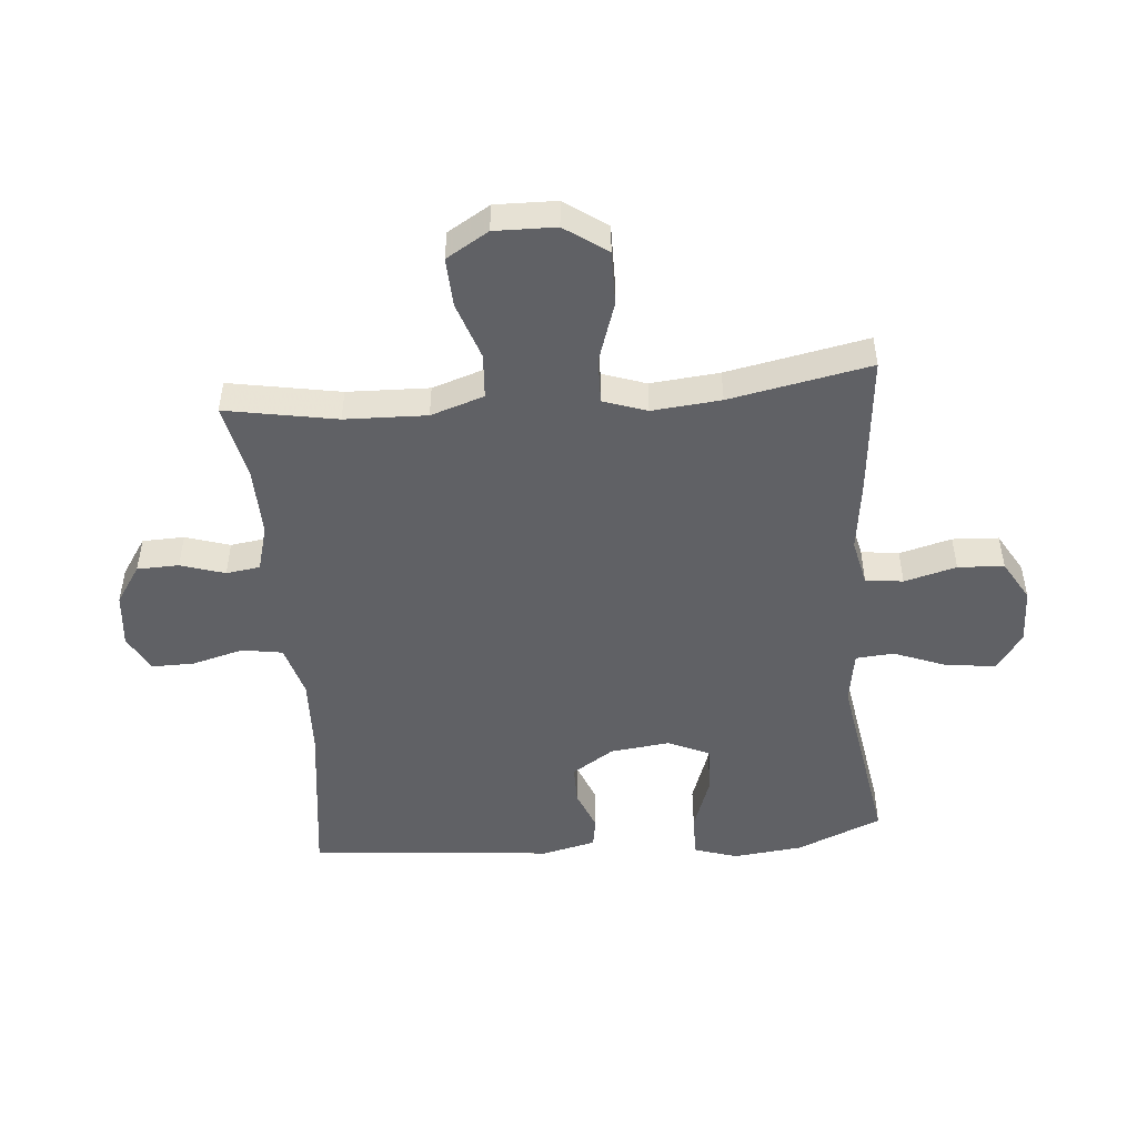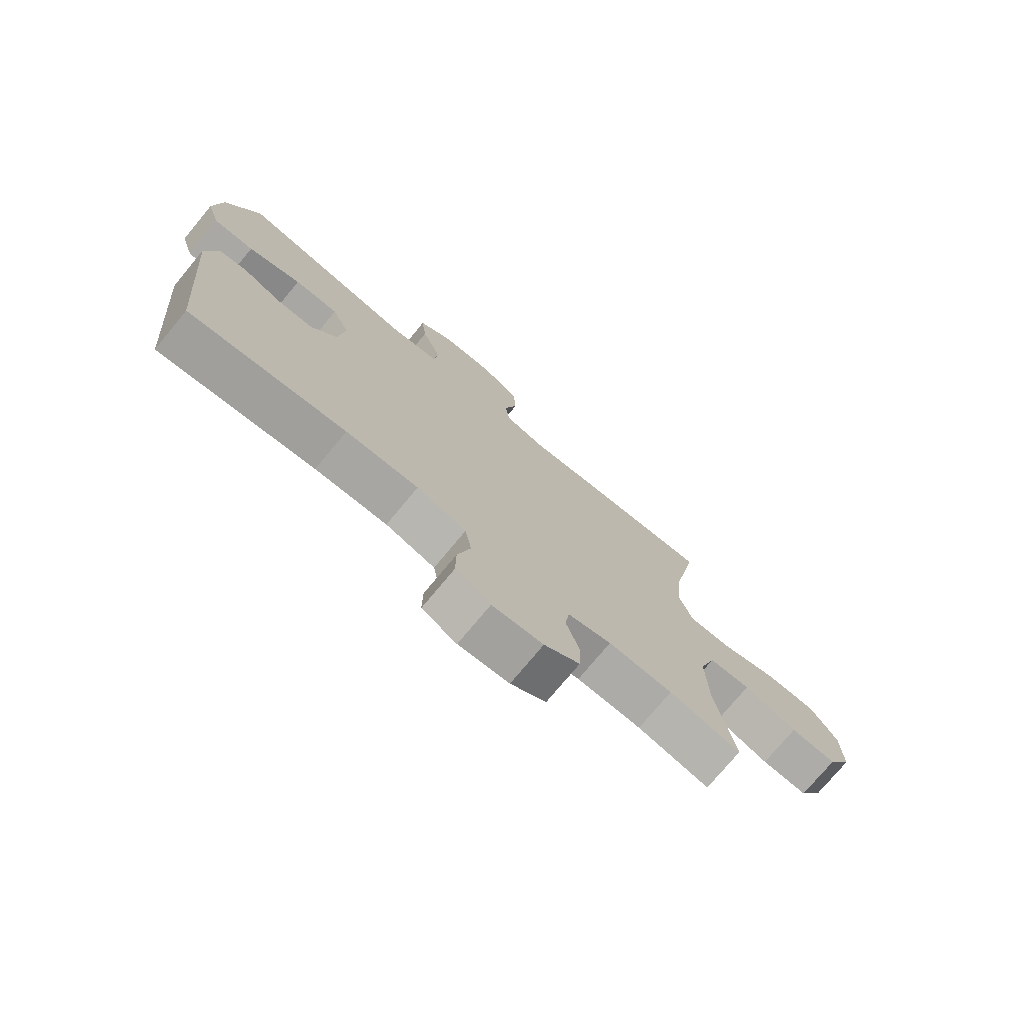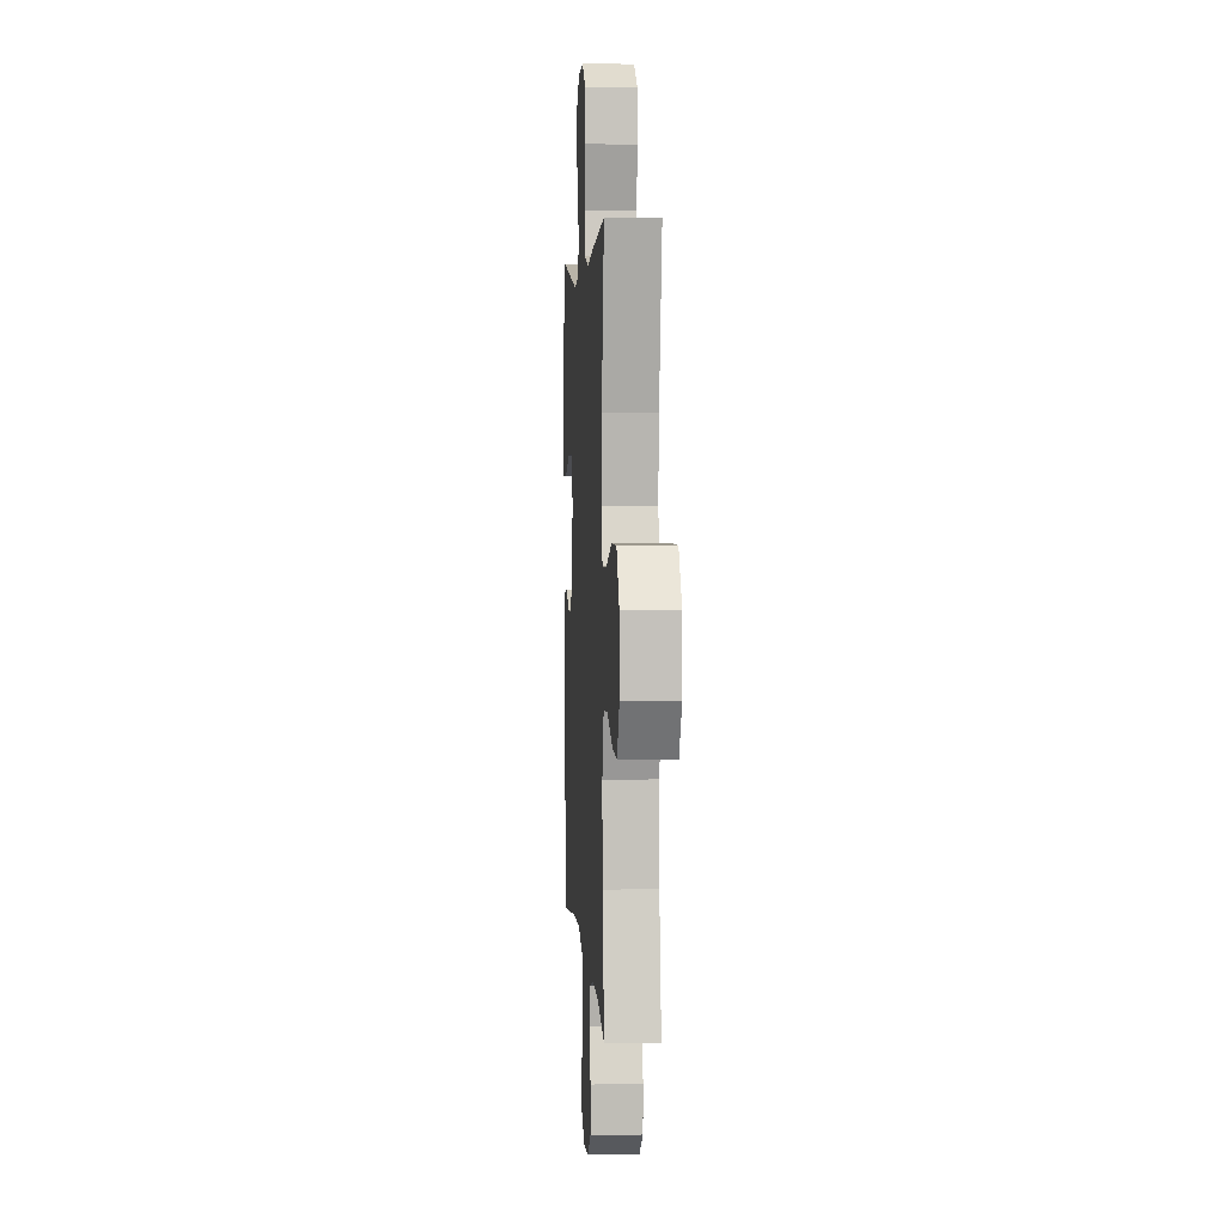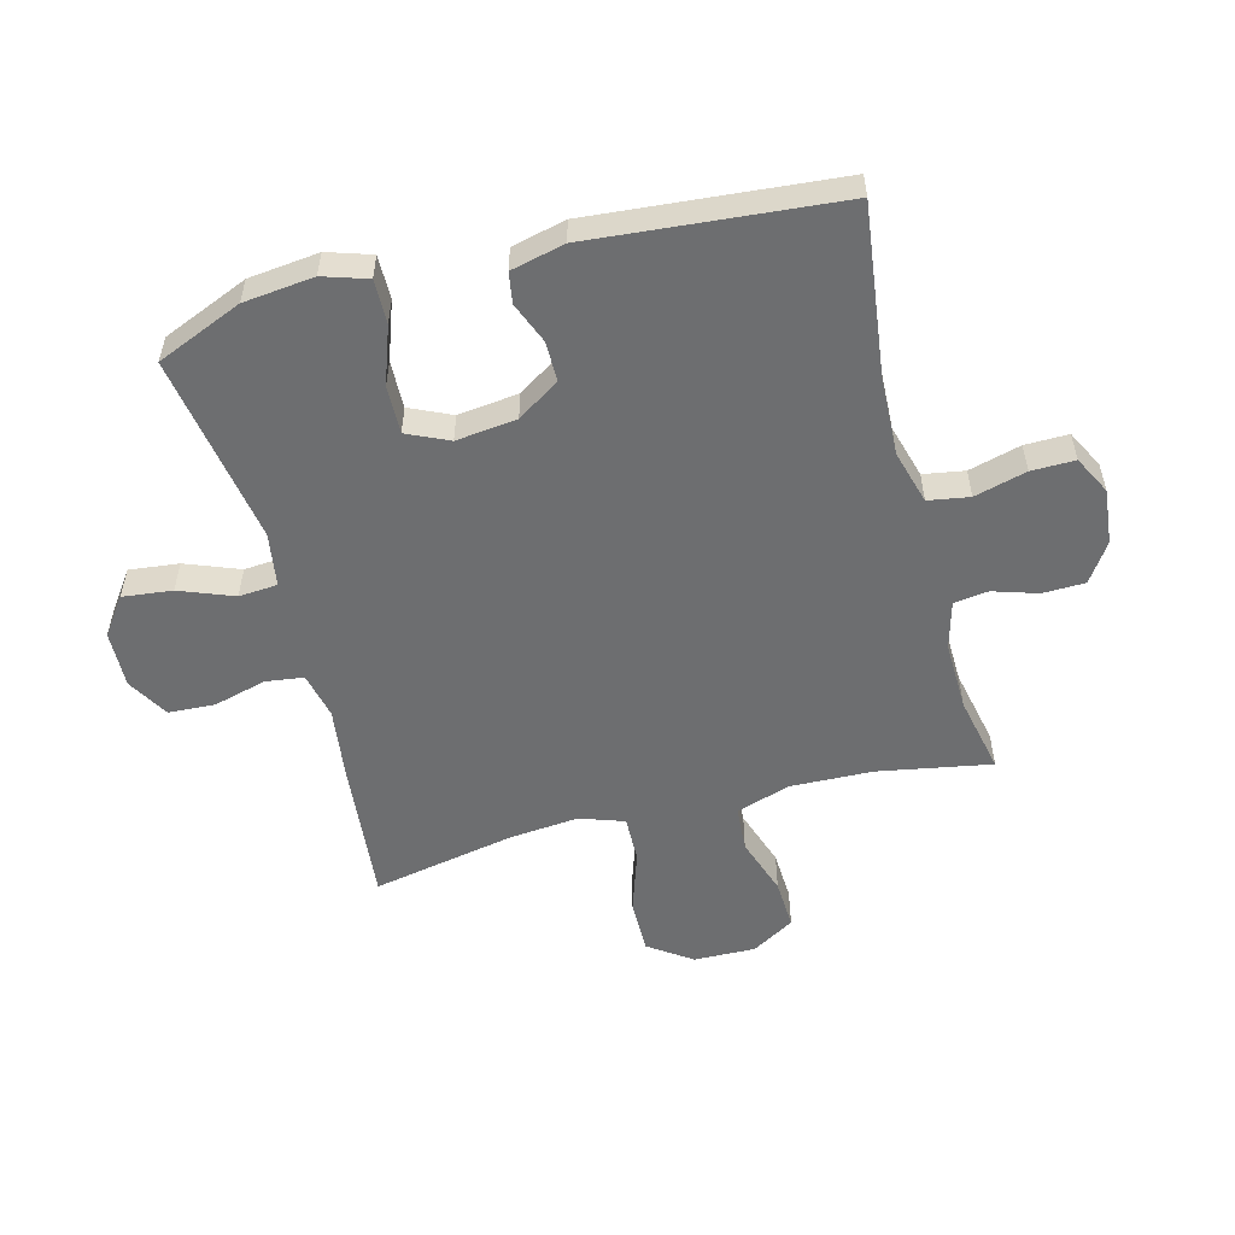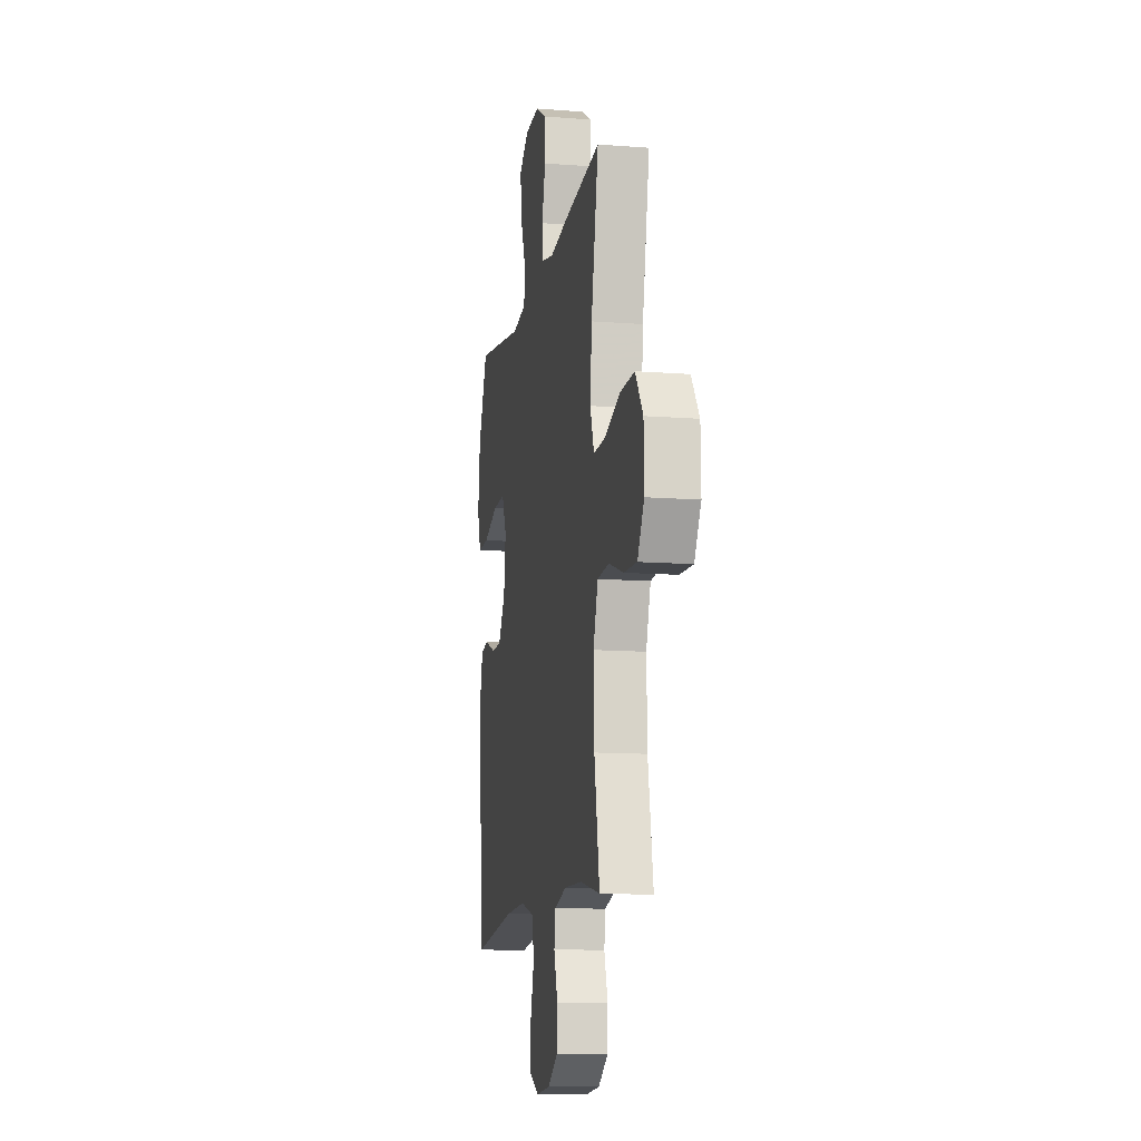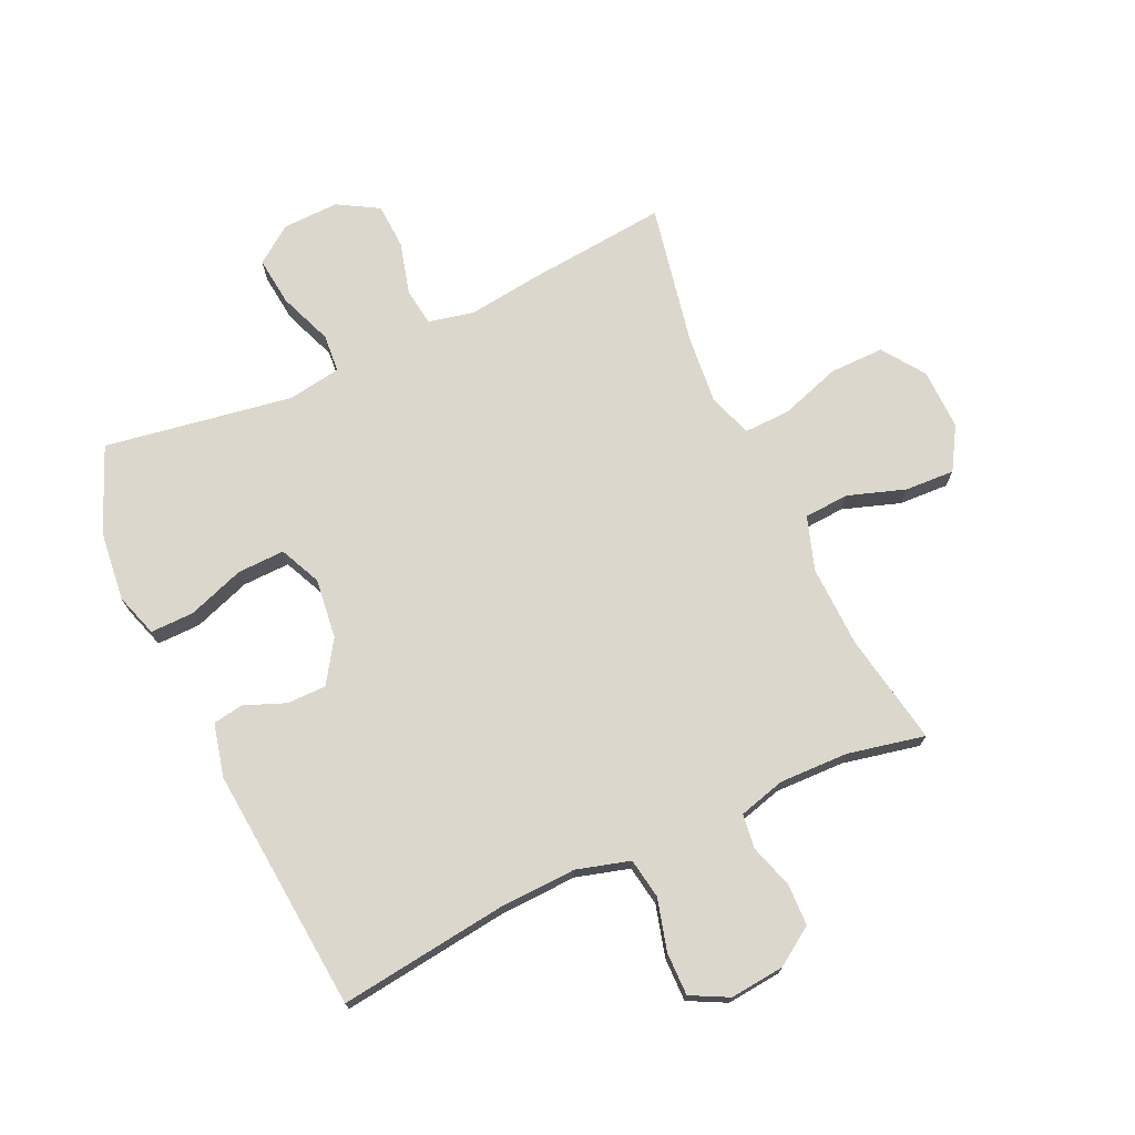
<metadata>
{"format":"obj","ext":"obj","renderer":"f3d","projection":"perspective","resolution":1024,"background":"white","views":[{"elev":-49.0,"azim":-85.1,"up":"+Y"},{"elev":-75.4,"azim":140.3,"up":"+Z"},{"elev":3.7,"azim":-93.6,"up":"+Z"},{"elev":-54.2,"azim":104.6,"up":"+Y"},{"elev":-12.1,"azim":-100.4,"up":"+Z"},{"elev":72.8,"azim":155.2,"up":"+Y"}]}
</metadata>
<code>
v 0.5 0.07 0.5
v 0.559 0.07 0.36
v 0.572 0.07 0.245
v 0.549 0.07 0.173
v 0.477 0.07 0.174
v 0.383 0.07 0.207
v 0.305 0.07 0.209
v 0.274 0.07 0.141
v 0.286 0.07 0.042
v 0.331 0.07 -0.027
v 0.396 0.07 -0.027
v 0.464 0.07 0
v 0.514 0.07 -0.008
v 0.535 0.07 -0.096
v 0.5 0.07 -0.5
v 0.223 0.07 -0.465
v 0.095 0.07 -0.46
v 0.007 0.07 -0.485
v -0.004 0.07 -0.552
v 0.019 0.07 -0.637
v 0.02 0.07 -0.708
v -0.042 0.07 -0.74
v -0.132 0.07 -0.731
v -0.195 0.07 -0.689
v -0.197 0.07 -0.62
v -0.174 0.07 -0.547
v -0.182 0.07 -0.491
v -0.259 0.07 -0.47
v -0.373 0.07 -0.473
v -0.5 0.07 -0.5
v -0.467 0.07 -0.316
v -0.463 0.07 -0.181
v -0.492 0.07 -0.093
v -0.566 0.07 -0.088
v -0.661 0.07 -0.12
v -0.743 0.07 -0.124
v -0.785 0.07 -0.054
v -0.783 0.07 0.047
v -0.734 0.07 0.117
v -0.644 0.07 0.116
v -0.544 0.07 0.083
v -0.468 0.07 0.081
v -0.443 0.07 0.153
v -0.454 0.07 0.267
v -0.5 0.07 0.5
v -0.262 0.07 0.477
v -0.147 0.07 0.462
v -0.071 0.07 0.479
v -0.063 0.07 0.541
v -0.086 0.07 0.627
v -0.082 0.07 0.703
v -0.015 0.07 0.742
v 0.078 0.07 0.739
v 0.139 0.07 0.695
v 0.13 0.07 0.614
v 0.096 0.07 0.526
v 0.101 0.07 0.463
v 0.189 0.07 0.449
v 0.5 0 0.5
v 0.559 0 0.36
v 0.572 0 0.245
v 0.549 0 0.173
v 0.477 0 0.174
v 0.383 0 0.207
v 0.305 0 0.209
v 0.274 0 0.141
v 0.286 0 0.042
v 0.331 0 -0.027
v 0.396 0 -0.027
v 0.464 0 0
v 0.514 0 -0.008
v 0.535 0 -0.096
v 0.5 0 -0.5
v 0.223 0 -0.465
v 0.095 0 -0.46
v 0.007 0 -0.485
v -0.004 0 -0.552
v 0.019 0 -0.637
v 0.02 0 -0.708
v -0.042 0 -0.74
v -0.132 0 -0.731
v -0.195 0 -0.689
v -0.197 0 -0.62
v -0.174 0 -0.547
v -0.182 0 -0.491
v -0.259 0 -0.47
v -0.373 0 -0.473
v -0.5 0 -0.5
v -0.467 0 -0.316
v -0.463 0 -0.181
v -0.492 0 -0.093
v -0.566 0 -0.088
v -0.661 0 -0.12
v -0.743 0 -0.124
v -0.785 0 -0.054
v -0.783 0 0.047
v -0.734 0 0.117
v -0.644 0 0.116
v -0.544 0 0.083
v -0.468 0 0.081
v -0.443 0 0.153
v -0.454 0 0.267
v -0.5 0 0.5
v -0.262 0 0.477
v -0.147 0 0.462
v -0.071 0 0.479
v -0.063 0 0.541
v -0.086 0 0.627
v -0.082 0 0.703
v -0.015 0 0.742
v 0.078 0 0.739
v 0.139 0 0.695
v 0.13 0 0.614
v 0.096 0 0.526
v 0.101 0 0.463
v 0.189 0 0.449
f 53 54 55 56
f 53 56 57
f 52 53 57
f 49 50 51 52
f 48 49 52 57
f 47 48 57 58
f 44 45 46 47
f 43 44 47 58
f 38 39 40 41
f 38 41 42
f 37 38 42
f 34 35 36 37
f 33 34 37 42
f 32 33 42 43
f 29 30 31
f 28 29 31 32
f 27 28 32 43
f 23 24 25 26
f 23 26 27
f 22 23 27
f 19 20 21 22
f 18 19 22 27
f 17 18 27 43
f 13 14 15 16
f 11 12 13 16
f 10 11 16 17
f 9 10 17 43
f 3 4 5 6
f 3 6 7
f 2 3 7
f 1 2 7
f 58 1 7
f 8 9 43 58
f 7 8 58
f 114 113 112 111
f 115 114 111
f 115 111 110
f 110 109 108 107
f 115 110 107 106
f 116 115 106 105
f 105 104 103 102
f 116 105 102 101
f 99 98 97 96
f 100 99 96
f 100 96 95
f 95 94 93 92
f 100 95 92 91
f 101 100 91 90
f 89 88 87
f 90 89 87 86
f 101 90 86 85
f 84 83 82 81
f 85 84 81
f 85 81 80
f 80 79 78 77
f 85 80 77 76
f 101 85 76 75
f 74 73 72 71
f 74 71 70 69
f 75 74 69 68
f 101 75 68 67
f 64 63 62 61
f 65 64 61
f 65 61 60
f 65 60 59
f 65 59 116
f 116 101 67 66
f 116 66 65
f 1 59 60 2
f 2 60 61 3
f 3 61 62 4
f 4 62 63 5
f 5 63 64 6
f 6 64 65 7
f 7 65 66 8
f 8 66 67 9
f 9 67 68 10
f 10 68 69 11
f 11 69 70 12
f 12 70 71 13
f 13 71 72 14
f 14 72 73 15
f 15 73 74 16
f 16 74 75 17
f 17 75 76 18
f 18 76 77 19
f 19 77 78 20
f 20 78 79 21
f 21 79 80 22
f 22 80 81 23
f 23 81 82 24
f 24 82 83 25
f 25 83 84 26
f 26 84 85 27
f 27 85 86 28
f 28 86 87 29
f 29 87 88 30
f 30 88 89 31
f 31 89 90 32
f 32 90 91 33
f 33 91 92 34
f 34 92 93 35
f 35 93 94 36
f 36 94 95 37
f 37 95 96 38
f 38 96 97 39
f 39 97 98 40
f 40 98 99 41
f 41 99 100 42
f 42 100 101 43
f 43 101 102 44
f 44 102 103 45
f 45 103 104 46
f 46 104 105 47
f 47 105 106 48
f 48 106 107 49
f 49 107 108 50
f 50 108 109 51
f 51 109 110 52
f 52 110 111 53
f 53 111 112 54
f 54 112 113 55
f 55 113 114 56
f 56 114 115 57
f 57 115 116 58
f 58 116 59 1

</code>
